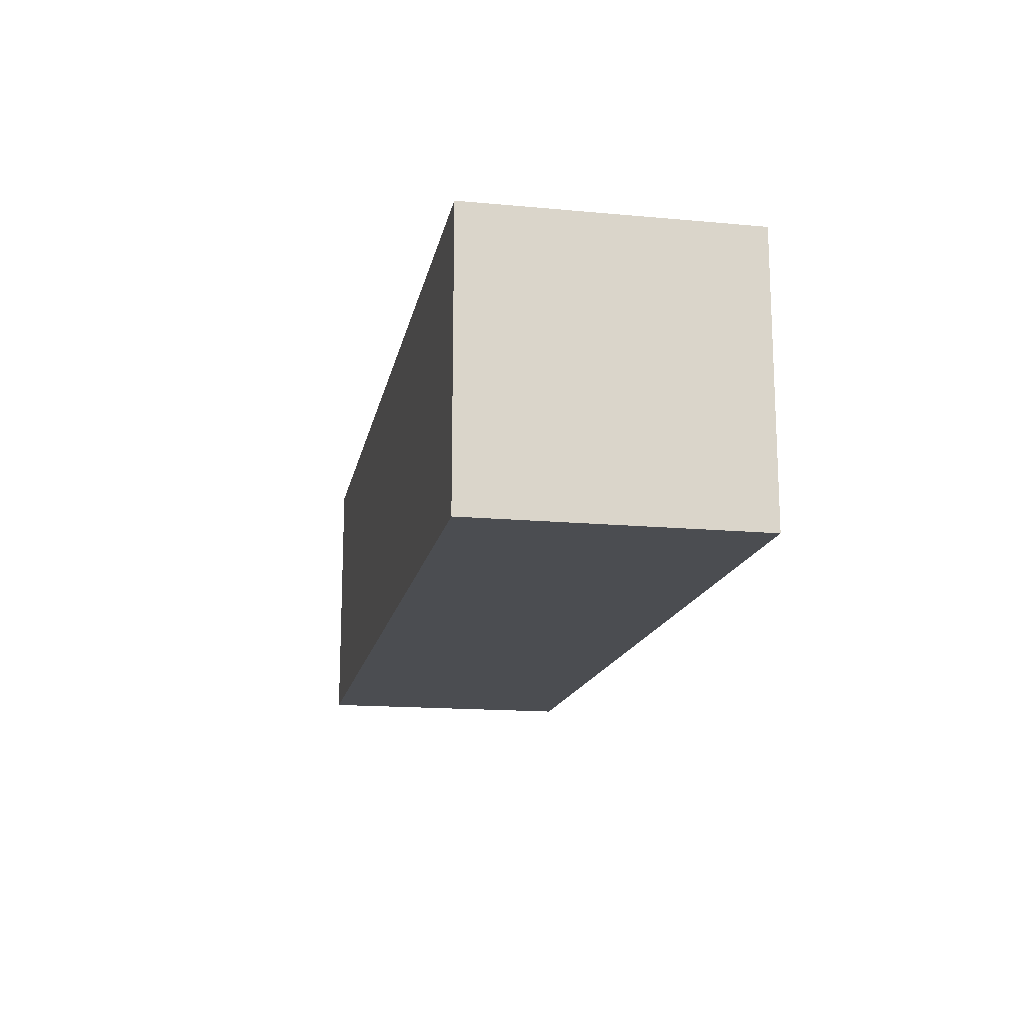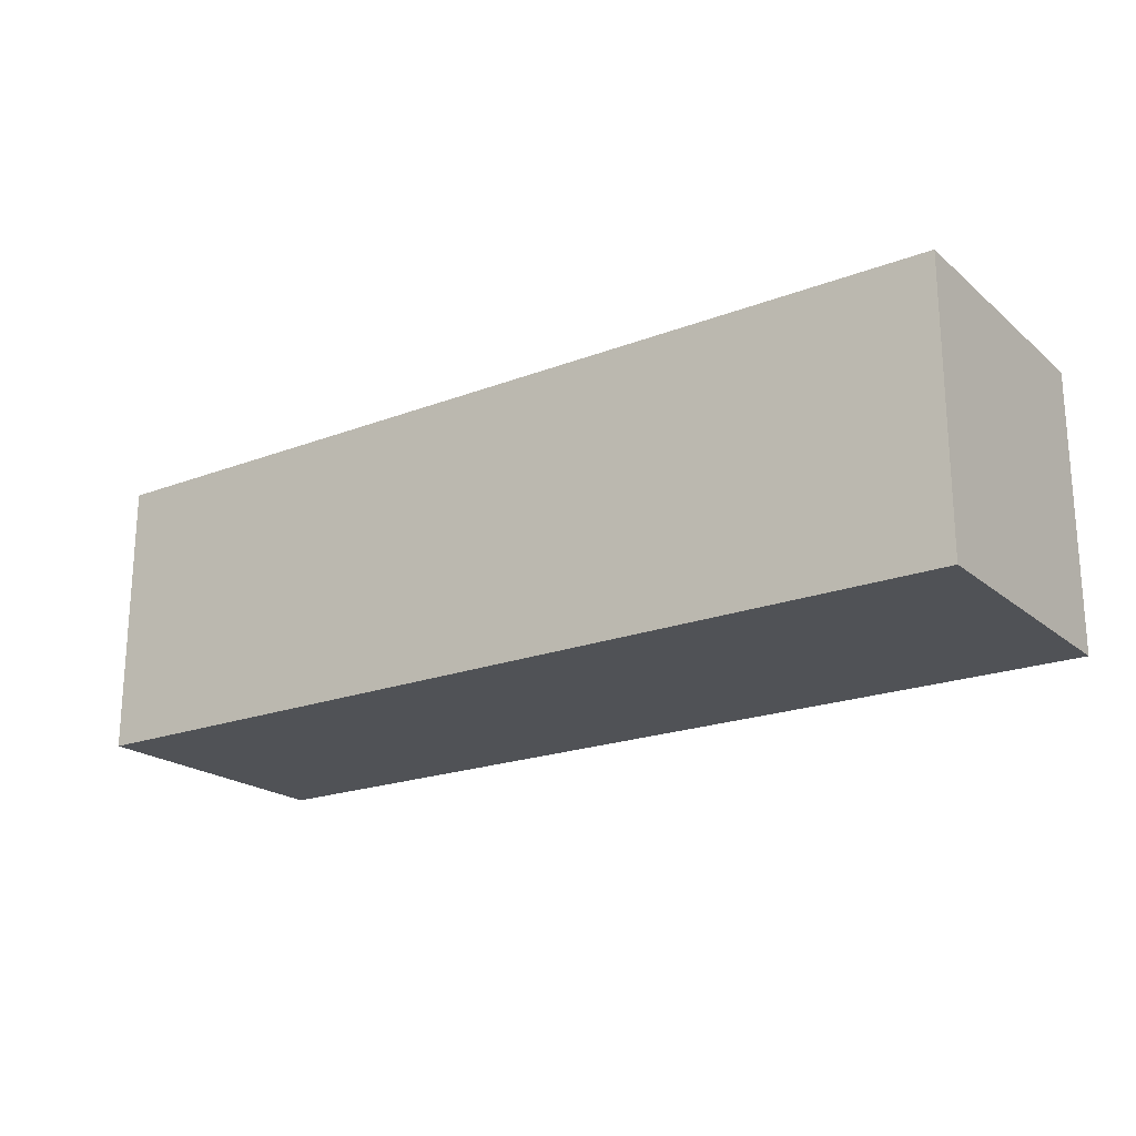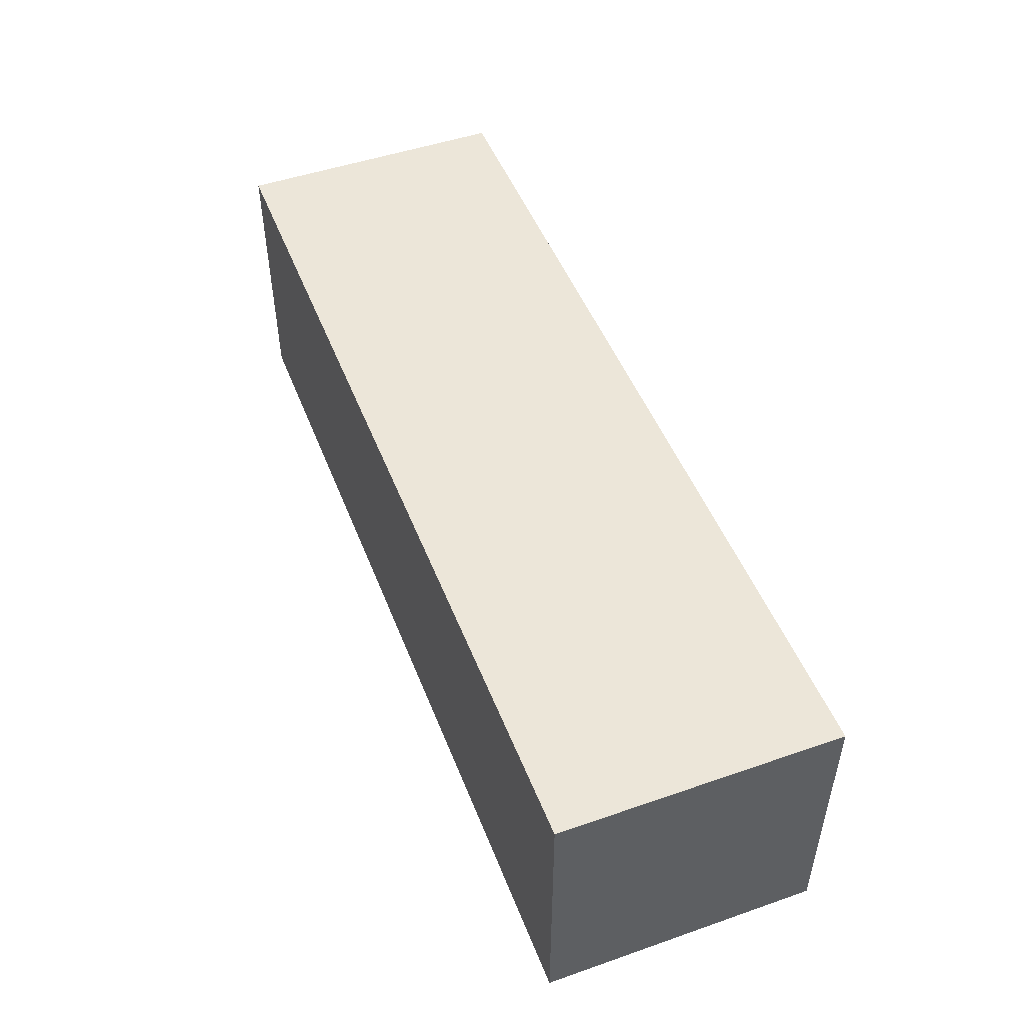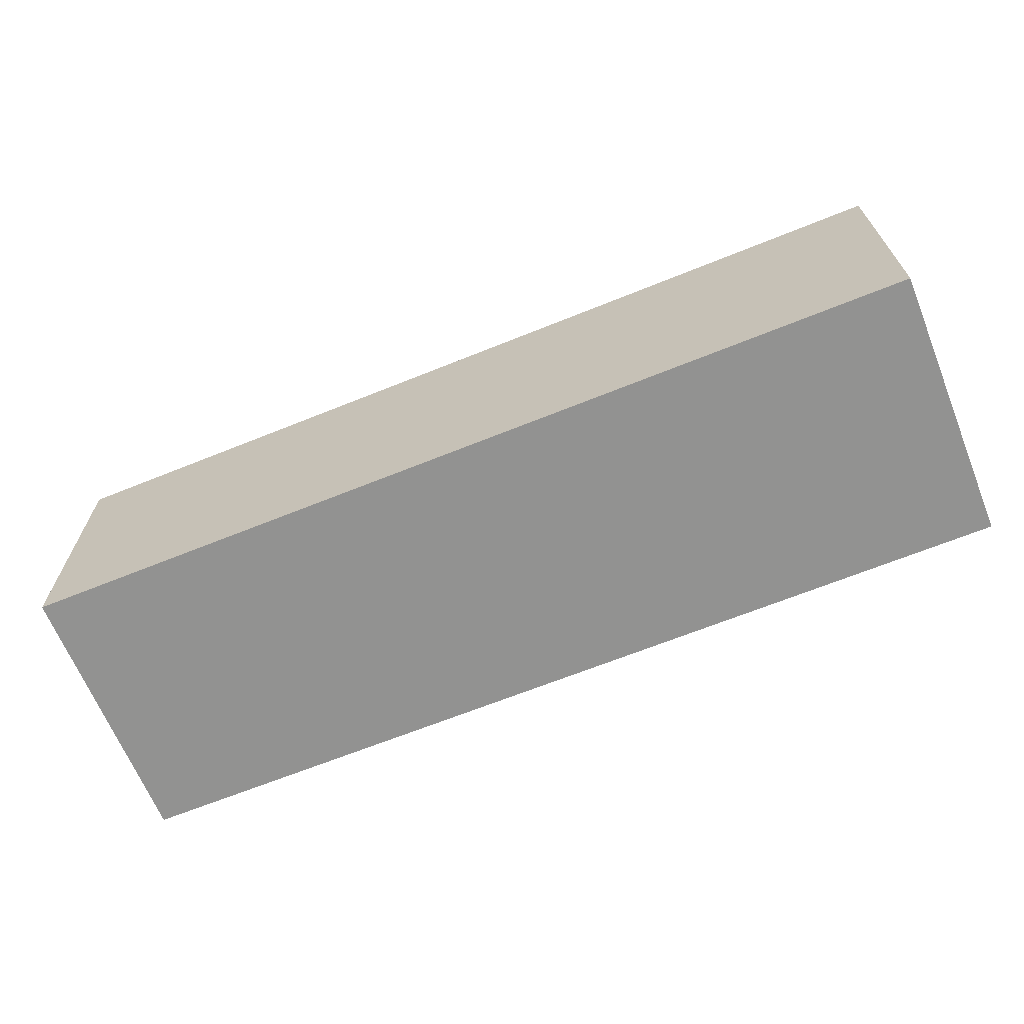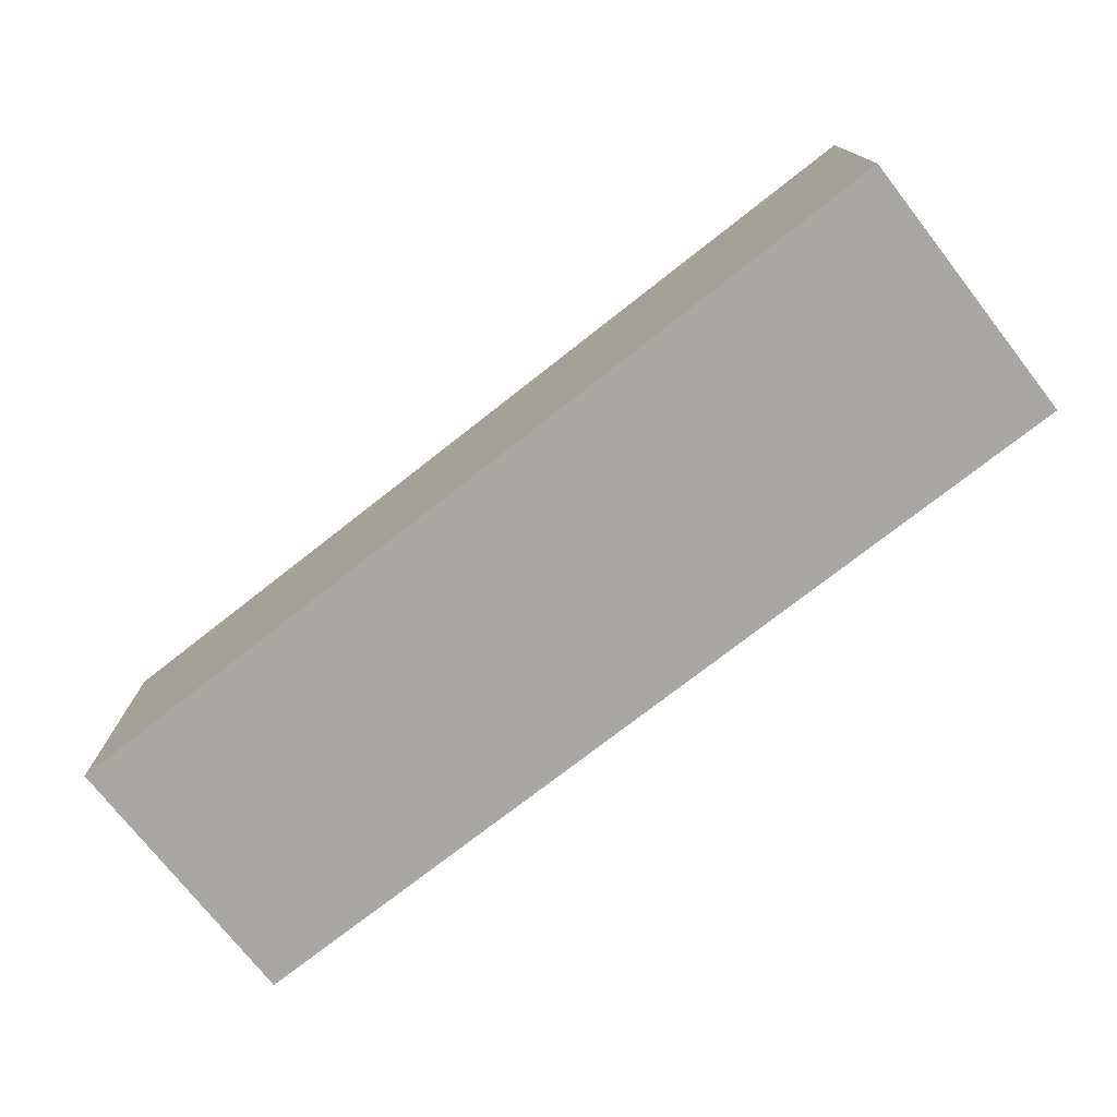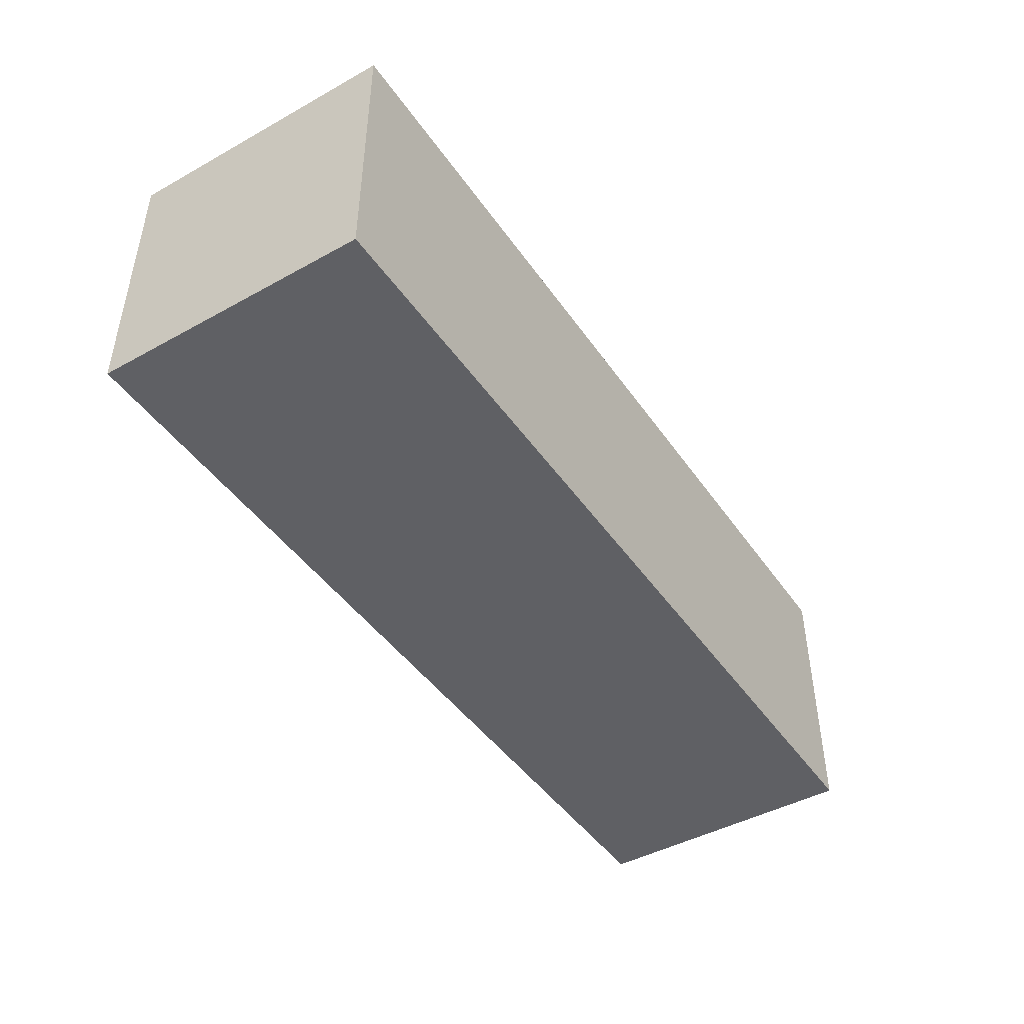
<metadata>
{"format":"obj","ext":"obj","renderer":"f3d","projection":"perspective","resolution":1024,"background":"white","views":[{"elev":-15.7,"azim":-100.9,"up":"+Z"},{"elev":-20.6,"azim":-145.4,"up":"+Z"},{"elev":49.2,"azim":69.0,"up":"+Y"},{"elev":-66.2,"azim":22.1,"up":"+Y"},{"elev":-74.8,"azim":-141.9,"up":"+Y"},{"elev":-45.1,"azim":-57.4,"up":"+Y"}]}
</metadata>
<code>
o window
v 0.579 0.65 0.35
v 0.4432 0.65 0.35
v 0.4432 0.65 0.65
v 0.579 0.65 0.65
v 0.579 0.35 0.65
v 0.4432 0.35 0.65
v 0.4432 0.35 0.35
v -0.01111 0.35 0.65
v -0.01111 0.35 0.35
v 0.579 0.35 0.35
v 0.9889 0.35 0.65
v 0.9889 0.65 0.65
v -0.01111 0.65 0.65
v -0.01111 0.65 0.35
v 0.9889 0.35 0.35
v 0.9889 0.65 0.35
f 1 2 3 4
f 5 4 3 6
f 7 6 8 9
f 7 10 5 6
f 4 5 11 12
f 7 2 1 10
f 8 13 14 9
f 3 2 14 13
f 2 7 9 14
f 6 3 13 8
f 15 16 12 11
f 10 1 16 15
f 5 10 15 11
f 1 4 12 16

</code>
